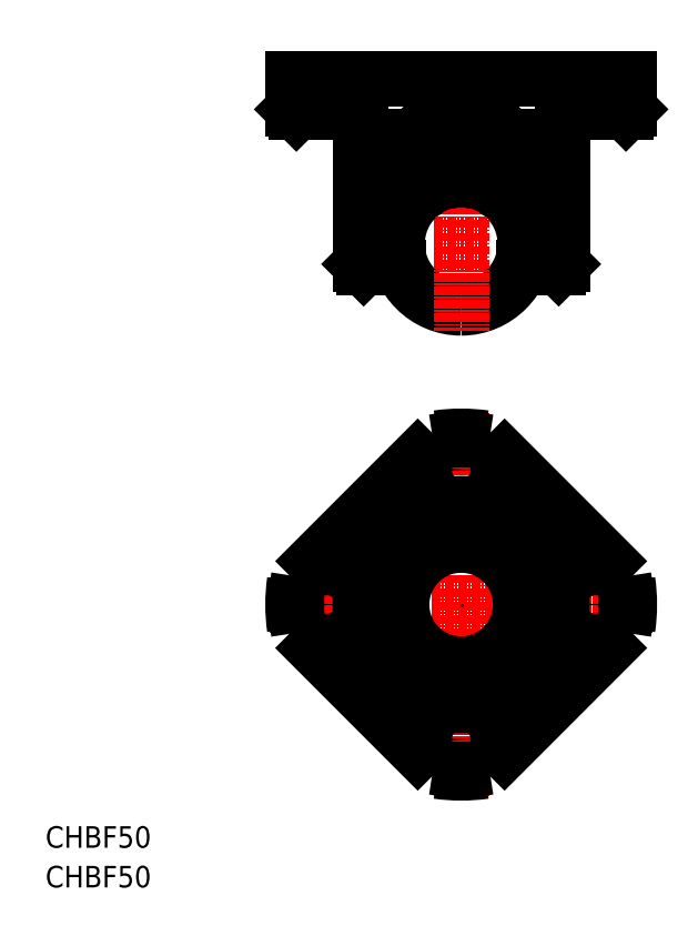
<metadata>
{"format":"dxf","ext":"dxf","renderer":"ezdxf+matplotlib","layout":"modelspace","background":"white","min_lineweight":24,"dpi":150}
</metadata>
<code>
0
SECTION
2
ENTITIES
0
TEXT
8
0
10
-61.81
20
-89.74
30
0
40
3.2
1
CHBF50
0
LINE
8
CENTER
10
-4.052
20
4.26e-14
30
0
11
0
21
1.42e-14
31
0
0
LINE
8
CENTER
10
-2.84e-14
20
27.62
30
0
11
0
21
-12.89
31
0
0
LINE
8
0
10
-14.5
20
-3.525
30
0
11
-9.278
21
-3.525
31
0
0
ARC
8
0
10
0
20
0
30
0
40
9.525
50
90
51
270
0
LINE
8
0
10
-15
20
19.48
30
0
11
-15
21
-3.025
31
0
0
ARC
8
0
10
0
20
0
30
0
40
9.925
50
144.5
51
171.5
0
LINE
8
0
10
-13
20
9.526
30
0
11
-13
21
1.475
31
0
0
LINE
8
0
10
-13.5
20
1.475
30
0
11
-9.815
21
1.475
31
0
0
LINE
8
0
10
-13.5
20
1.475
30
0
11
-13.5
21
-3.525
31
0
0
LINE
8
CENTER
10
3.825
20
0
30
0
11
0
21
1.42e-14
31
0
0
ARC
8
0
10
0
20
0
30
0
40
9.525
50
270
51
90
0
LINE
8
CENTER
10
-2.84e-14
20
27.62
30
0
11
0
21
-12.89
31
0
0
LINE
8
0
10
15
20
19.47
30
0
11
15
21
-3.025
31
0
0
ARC
8
0
10
0
20
0
30
0
40
9.925
50
339.2
51
354.1
0
LINE
8
0
10
13
20
9.526
30
0
11
13
21
1.475
31
0
0
LINE
8
0
10
14.5
20
-3.525
30
0
11
9.278
21
-3.525
31
0
0
LINE
8
0
10
13.5
20
1.475
30
0
11
9.815
21
1.475
31
0
0
LINE
8
0
10
13.5
20
1.475
30
0
11
13.5
21
-3.525
31
0
0
LINE
8
CENTER
10
-28.4
20
-53.61
30
0
11
28.4
21
-53.61
31
0
0
LINE
8
CENTER
10
0
20
-25.21
30
0
11
0
21
-82.01
31
0
0
CIRCLE
8
0
10
0
20
-53.61
30
0
40
8.849
0
CIRCLE
8
0
10
0
20
-53.61
30
0
40
9.278
0
CIRCLE
8
0
10
0
20
-53.61
30
0
40
13.5
0
CIRCLE
8
0
10
0
20
10.53
30
0
40
1
0
CIRCLE
8
0
10
-2.059
20
10.3
30
0
40
1
0
CIRCLE
8
0
10
-4.053
20
9.706
30
0
40
1
0
CIRCLE
8
0
10
-5.868
20
8.711
30
0
40
1
0
CIRCLE
8
0
10
-7.529
20
7.494
30
0
40
1
0
CIRCLE
8
0
10
-9.565
20
7.21
30
0
40
1
0
CIRCLE
8
0
10
7.529
20
7.494
30
0
40
1
0
CIRCLE
8
0
10
5.868
20
8.711
30
0
40
1
0
CIRCLE
8
0
10
4.053
20
9.706
30
0
40
1
0
CIRCLE
8
0
10
2.059
20
10.3
30
0
40
1
0
LINE
8
0
10
-3.5
20
19.89
30
0
11
-3.5
21
15.89
31
0
0
CIRCLE
8
0
10
-11.11
20
8.561
30
0
40
1
0
CIRCLE
8
0
10
-10.44
20
10.5
30
0
40
1
0
CIRCLE
8
0
10
-9.114
20
12.11
30
0
40
1
0
CIRCLE
8
0
10
-7.616
20
13.47
30
0
40
1
0
LINE
8
0
10
-12.38
20
9.526
30
0
11
-13
21
9.526
31
0
0
LINE
8
0
10
12.38
20
9.526
30
0
11
13
21
9.526
31
0
0
CIRCLE
8
0
10
11.11
20
8.561
30
0
40
1
0
CIRCLE
8
0
10
9.565
20
7.21
30
0
40
1
0
CIRCLE
8
0
10
10.44
20
10.5
30
0
40
1
0
CIRCLE
8
0
10
9.114
20
12.11
30
0
40
1
0
CIRCLE
8
0
10
7.616
20
13.47
30
0
40
1
0
ARC
8
0
10
0
20
-0.175
30
0
40
11.7
50
90
51
131
0
ARC
8
0
10
-8.212
20
9.786
30
0
40
1.25
50
133
51
295.6
0
ARC
8
0
10
-8.583
20
9.526
30
0
40
3.8
50
133
51
277.6
0
LINE
8
0
10
-9.064
20
10.7
30
0
11
-3.5
21
15.89
31
0
0
LINE
8
0
10
-11.17
20
12.31
30
0
11
-7.331
21
15.89
31
0
0
LINE
8
0
10
11.17
20
12.31
30
0
11
7.334
21
15.89
31
0
0
LINE
8
0
10
9.064
20
10.7
30
0
11
3.5
21
15.89
31
0
0
ARC
8
0
10
8.583
20
9.526
30
0
40
3.8
50
262.4
51
47
0
ARC
8
0
10
8.212
20
9.786
30
0
40
1.25
50
244.4
51
47
0
ARC
8
0
10
0
20
-0.175
30
0
40
11.7
50
49.03
51
90
0
LINE
8
0
10
-3.5
20
15.89
30
0
11
-7.331
21
15.89
31
0
0
LINE
8
0
10
-3.5
20
19.89
30
0
11
0.7958
21
19.89
31
0
0
LINE
8
0
10
3.5
20
19.89
30
0
11
3.5
21
15.89
31
0
0
LINE
8
0
10
3.5
20
19.89
30
0
11
-0.7958
21
19.89
31
0
0
LINE
8
0
10
3.5
20
15.89
30
0
11
7.331
21
15.89
31
0
0
LINE
8
0
10
-25
20
24.48
30
0
11
0
21
24.48
31
0
0
LINE
8
0
10
25
20
24.47
30
0
11
0
21
24.48
31
0
0
LINE
8
0
10
13.5
20
1.475
30
0
11
9.5
21
1.475
31
0
0
LINE
8
0
10
-13.5
20
1.475
30
0
11
-9.5
21
1.475
31
0
0
LINE
8
0
10
-15
20
-3.025
30
0
11
-14.5
21
-3.525
31
0
0
LINE
8
0
10
14.5
20
-3.525
30
0
11
15
21
-3.025
31
0
0
CIRCLE
8
0
10
0
20
-53.61
30
0
40
14.5
0
CIRCLE
8
0
10
0
20
-53.61
30
0
40
15
0
LINE
8
0
10
0
20
-53.61
30
0
11
0
21
-53.61
31
0
0
LINE
8
0
10
-12
20
1.475
30
0
11
-12
21
-1.025
31
0
0
LINE
8
0
10
12
20
1.475
30
0
11
12
21
-1.025
31
0
0
LINE
8
0
10
-12
20
-1.025
30
0
11
-9.5
21
-1.025
31
0
0
LINE
8
0
10
12
20
-1.025
30
0
11
9.5
21
-1.025
31
0
0
LINE
8
0
10
9.5
20
1.475
30
0
11
9.5
21
-1.025
31
0
0
LINE
8
0
10
-9.5
20
1.475
30
0
11
-9.5
21
-1.025
31
0
0
ARC
8
0
10
0
20
0
30
0
40
9.925
50
185.9
51
200.8
0
ARC
8
0
10
0
20
0
30
0
40
9.925
50
8.547
51
35.47
0
LINE
8
0
10
-25
20
24.48
30
0
11
-25
21
19.97
31
0
0
LINE
8
0
10
25
20
24.47
30
0
11
25
21
19.97
31
0
0
LINE
8
CENTER
10
-20
20
26.35
30
0
11
-20
21
17.98
31
0
0
LINE
8
CENTER
10
20
20
26.35
30
0
11
20
21
17.98
31
0
0
LINE
8
0
10
-22.75
20
24.48
30
0
11
-22.75
21
19.48
31
0
0
LINE
8
0
10
-17.25
20
24.48
30
0
11
-17.25
21
19.48
31
0
0
LINE
8
0
10
17.25
20
24.47
30
0
11
17.25
21
19.47
31
0
0
LINE
8
0
10
22.75
20
24.47
30
0
11
22.75
21
19.47
31
0
0
LINE
8
0
10
-24.5
20
19.48
30
0
11
-15
21
19.48
31
0
0
LINE
8
0
10
24.5
20
19.47
30
0
11
15
21
19.47
31
0
0
LINE
8
0
10
-25
20
19.98
30
0
11
-24.5
21
19.48
31
0
0
LINE
8
0
10
24.5
20
19.47
30
0
11
25
21
19.97
31
0
0
ARC
8
0
10
0
20
-53.61
30
0
40
24.5
50
350.3
51
9.719
0
ARC
8
0
10
0
20
-53.61
30
0
40
25
50
351.9
51
8.13
0
CIRCLE
8
0
10
-20
20
-53.61
30
0
40
2.75
0
CIRCLE
8
0
10
0
20
-33.61
30
0
40
2.75
0
CIRCLE
8
0
10
20
20
-53.61
30
0
40
2.75
0
CIRCLE
8
0
10
0
20
-73.61
30
0
40
2.75
0
POLYLINE
8
0
66
     1
10
0
20
0
30
0
0
VERTEX
8
0
10
-3.536
20
-28.86
30
0
0
VERTEX
8
0
10
-24.75
20
-50.07
30
0
0
SEQEND
8
0
0
POLYLINE
8
0
66
     1
10
0
20
0
30
0
0
VERTEX
8
0
10
-24.75
20
-57.15
30
0
0
VERTEX
8
0
10
-3.536
20
-78.36
30
0
0
SEQEND
8
0
0
POLYLINE
8
0
66
     1
10
0
20
0
30
0
0
VERTEX
8
0
10
3.536
20
-78.36
30
0
0
VERTEX
8
0
10
24.75
20
-57.15
30
0
0
SEQEND
8
0
0
POLYLINE
8
0
66
     1
10
0
20
0
30
0
0
VERTEX
8
0
10
24.75
20
-50.07
30
0
0
VERTEX
8
0
10
3.536
20
-28.86
30
0
0
SEQEND
8
0
0
ARC
8
0
10
0
20
-53.61
30
0
40
25
50
81.87
51
98.13
0
ARC
8
0
10
0
20
-53.61
30
0
40
24.5
50
80.28
51
99.72
0
ARC
8
0
10
0
20
-53.61
30
0
40
25
50
171.9
51
188.1
0
ARC
8
0
10
0
20
-53.61
30
0
40
24.5
50
170.3
51
189.7
0
ARC
8
0
10
0
20
-53.61
30
0
40
25
50
261.9
51
278.1
0
ARC
8
0
10
0
20
-53.61
30
0
40
24.5
50
260.3
51
279.7
0
TEXT
8
0
10
-61.81
20
-95.63
30
0
40
3.2
1
CHBF50
0
ENDSEC
0
EOF

</code>
